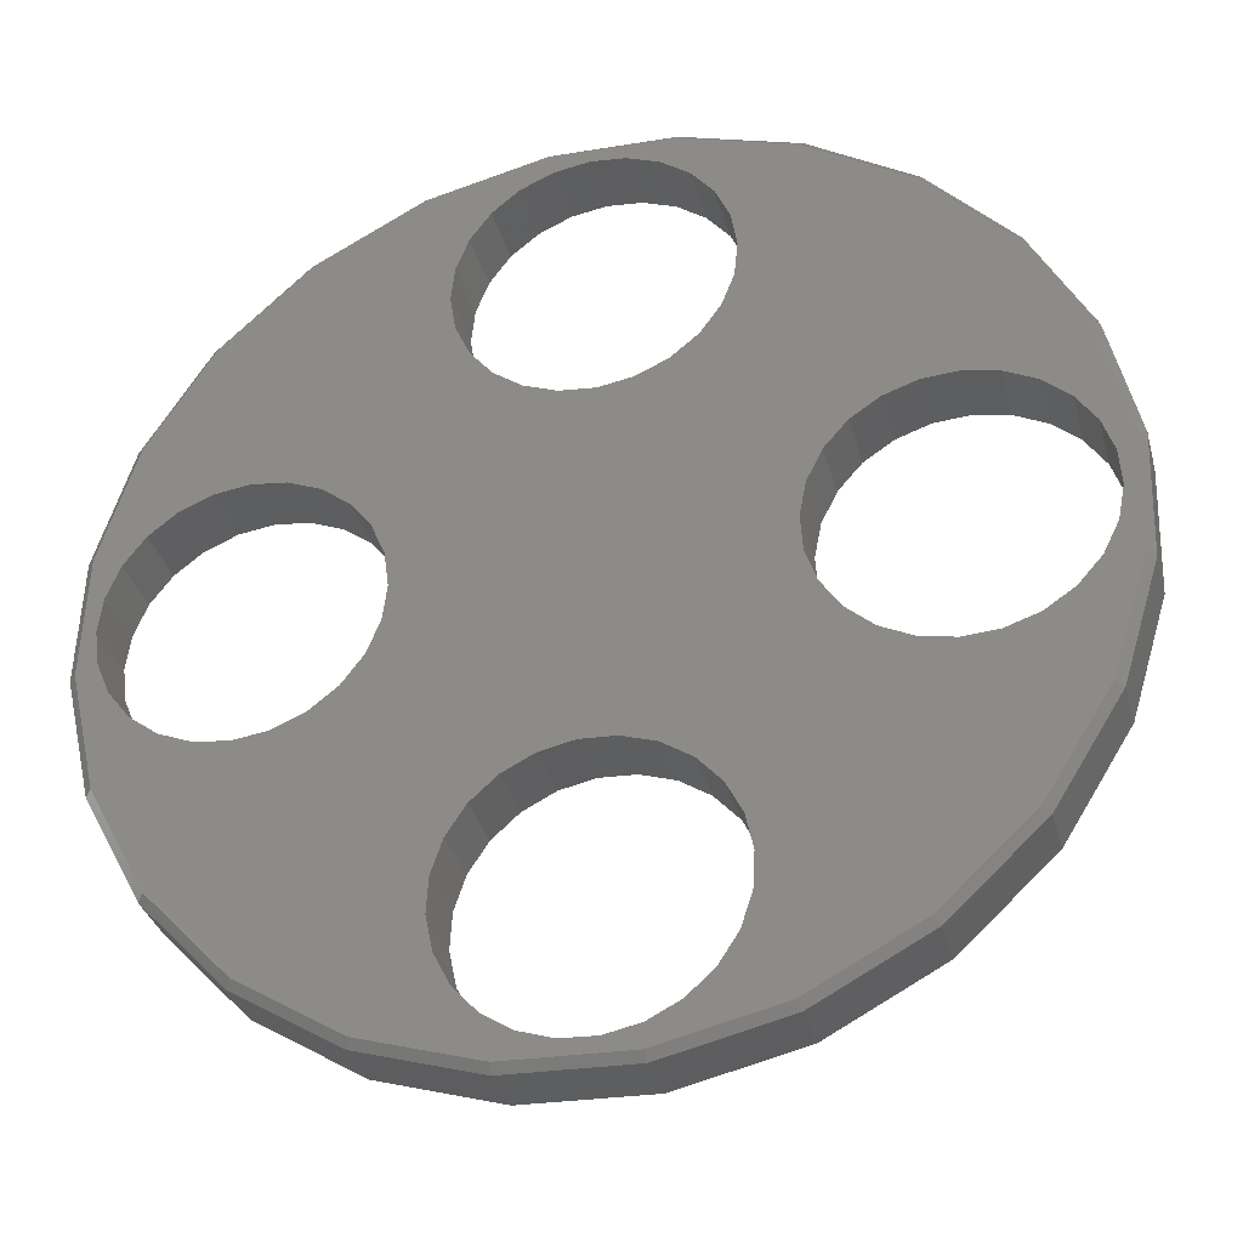
<metadata>
{"format":"stl","ext":"stl","renderer":"f3d","projection":"perspective","resolution":1024,"background":"white","views":[{"elev":-34.0,"azim":14.7,"up":"+Y"}]}
</metadata>
<code>
# stl→obj: 426 verts, 916 faces
v 90.85 49.34 6.955
v 91.9 48.55 -2.045
v 90.85 49.34 -2.045
v 91.9 48.55 6.955
v 87.05 49.79 6.955
v 88.35 49.98 -2.045
v 87.05 49.79 -2.045
v 88.35 49.98 6.955
v 90.95 40.68 6.955
v 89.75 40.16 -2.045
v 90.95 40.68 -2.045
v 89.75 40.16 6.955
v 85.96 40.62 6.955
v 84.91 41.4 -2.045
v 85.96 40.62 -2.045
v 84.91 41.4 6.955
v 87.17 40.13 6.955
v 87.17 40.13 -2.045
v 88.46 39.98 -2.045
v 88.46 39.98 6.955
v 84.1 42.43 6.955
v 84.1 42.43 -2.045
v 89.64 49.82 -2.045
v 89.64 49.82 6.955
v 83.4 44.92 6.955
v 83.59 43.63 -2.045
v 83.59 43.63 6.955
v 83.4 44.92 -2.045
v 92.76 42.53 -2.045
v 91.98 41.48 6.955
v 91.98 41.48 -2.045
v 92.76 42.53 6.955
v 92.7 47.53 -2.045
v 93.22 46.33 6.955
v 93.22 46.33 -2.045
v 92.7 47.53 6.955
v 93.4 45.03 6.955
v 93.4 45.03 -2.045
v 93.25 43.74 6.955
v 93.25 43.74 -2.045
v 84.05 47.43 6.955
v 83.56 46.21 -2.045
v 83.56 46.21 6.955
v 84.05 47.43 -2.045
v 84.83 48.47 6.955
v 84.83 48.47 -2.045
v 77.92 73.08 6.955
v 80.13 66.82 6.955
v 79.91 64.61 6.955
v 80.92 68.9 6.955
v 82.22 70.69 6.955
v 85.55 74.84 6.955
v 83.94 72.1 6.955
v 85.96 73.01 6.955
v 93.38 74.56 6.955
v 88.15 73.36 6.955
v 90.36 73.14 6.955
v 92.43 72.35 6.955
v 94.23 71.05 6.955
v 100.9 72.27 6.955
v 95.64 69.33 6.955
v 96.55 67.31 6.955
v 96.9 65.12 6.955
v 99.81 45.54 6.955
v 98.89 16.87 6.955
v 100.2 47.72 6.955
v 101.2 49.7 6.955
v 107.5 68.11 6.955
v 102.7 51.37 6.955
v 104.5 52.6 6.955
v 106.4 53.24 6.955
v 106.6 53.31 6.955
v 108.9 53.46 6.955
v 112.8 62.38 6.955
v 111 53.02 6.955
v 113 52.04 6.955
v 116.5 55.46 6.955
v 114.7 50.58 6.955
v 115.9 48.73 6.955
v 116.6 46.63 6.955
v 118.3 47.83 6.955
v 116.8 44.41 6.955
v 118 40 6.955
v 99.96 43.33 6.955
v 105.8 20.54 6.955
v 99.85 44.98 6.955
v 100.7 41.22 6.955
v 101.9 39.38 6.955
v 103.6 37.91 6.955
v 105.6 36.93 6.955
v 106.5 36.74 6.955
v 111.5 25.88 6.955
v 107.7 36.49 6.955
v 109.9 36.64 6.955
v 112 37.35 6.955
v 115.7 32.52 6.955
v 113.9 38.58 6.955
v 115.4 40.25 6.955
v 116.3 42.24 6.955
v 61.11 57.44 6.955
v 60.02 44.92 6.955
v 58.82 49.95 6.955
v 60.29 47.12 6.955
v 61.13 49.18 6.955
v 65.27 64.08 6.955
v 62.47 50.95 6.955
v 64.22 52.31 6.955
v 66.26 53.17 6.955
v 71 69.41 6.955
v 68.46 53.48 6.955
v 70.3 53.25 6.955
v 70.66 53.2 6.955
v 72.72 52.37 6.955
v 74.49 51.03 6.955
v 75.85 49.27 6.955
v 76.71 47.23 6.955
v 77.01 45.03 6.955
v 84.37 57.38 6.955
v 82.57 58.68 6.955
v 86.45 56.59 6.955
v 85.85 49.28 6.955
v 88.4 56.39 6.955
v 88.66 56.37 6.955
v 90.85 56.72 6.955
v 92.87 57.63 6.955
v 94.59 59.04 6.955
v 93.94 31.54 6.955
v 95.42 29.88 6.955
v 95.89 60.84 6.955
v 96.42 27.9 6.955
v 96.68 62.91 6.955
v 96.63 26.93 6.955
v 96.88 25.73 6.955
v 96.69 63.08 6.955
v 60.3 34.49 6.955
v 58.54 42.12 6.955
v 60.32 42.72 6.955
v 63.97 27.57 6.955
v 61.18 40.68 6.955
v 62.54 38.93 6.955
v 64.31 37.59 6.955
v 69.3 21.84 6.955
v 66.37 36.75 6.955
v 68.57 36.48 6.955
v 70.37 36.73 6.955
v 75.94 17.69 6.955
v 70.77 36.78 6.955
v 72.81 37.64 6.955
v 74.56 39.01 6.955
v 75.9 40.77 6.955
v 76.74 42.83 6.955
v 79.93 24.44 6.955
v 80.38 22.27 6.955
v 83.43 15.39 6.955
v 77.01 44.98 6.955
v 81.39 20.29 6.955
v 82.87 18.64 6.955
v 84.73 17.42 6.955
v 91.26 15.11 6.955
v 86.83 16.73 6.955
v 89.05 16.61 6.955
v 91.22 17.07 6.955
v 93.2 18.07 6.955
v 94.85 19.55 6.955
v 96.07 21.41 6.955
v 96.76 23.52 6.955
v 80.17 63.02 6.955
v 80.05 26.66 6.955
v 80.12 26.87 6.955
v 80.74 28.77 6.955
v 80.26 62.42 6.955
v 81.17 60.4 6.955
v 81.95 30.62 6.955
v 83.61 32.1 6.955
v 85.59 33.11 6.955
v 87.76 33.56 6.955
v 88.4 33.53 6.955
v 89.97 33.44 6.955
v 92.08 32.75 6.955
v 85.85 49.28 -2.045
v 89.65 42.81 5.955
v 89.9 43 -2.045
v 89.65 42.81 -2.045
v 89.9 43 -1.045
v 90.17 43.21 -2.045
v 89.9 43 5.955
v 90.17 43.21 -1.045
v 86.9 46.95 -1.045
v 86.9 43 5.955
v 86.9 43 -1.045
v 86.9 46.95 5.955
v 87.15 47.14 5.955
v 86.9 46.95 -2.045
v 87.15 47.14 -2.045
v 86.64 46.74 -2.045
v 86.64 46.74 -1.045
v 89.65 47.14 5.955
v 89.05 47.39 -2.045
v 89.65 47.14 -2.045
v 89.05 47.39 5.955
v 88.4 47.48 5.955
v 87.76 47.39 -2.045
v 88.4 47.48 -2.045
v 87.76 47.39 5.955
v 89.05 42.56 5.955
v 89.05 42.56 -2.045
v 87.15 42.81 5.955
v 87.76 42.56 -2.045
v 87.15 42.81 -2.045
v 87.76 42.56 5.955
v 88.4 42.48 -2.045
v 88.4 42.48 5.955
v 89.9 44 5.955
v 89.9 46.95 -1.045
v 89.9 46.95 5.955
v 83.59 43.63 10.95
v 83.4 44.92 10.95
v 84.1 42.43 10.95
v 92.7 47.53 10.95
v 93.22 46.33 10.95
v 87.17 40.13 10.95
v 88.46 39.98 10.95
v 88.4 39.98 10.95
v 85.96 40.62 10.95
v 84.91 41.4 10.95
v 90.85 49.34 10.95
v 89.64 49.82 10.95
v 87.05 49.79 10.95
v 85.85 49.28 10.95
v 83.41 44.98 10.95
v 83.56 46.21 10.95
v 91.9 48.55 10.95
v 93.4 45.03 10.95
v 84.05 47.43 10.95
v 84.83 48.47 10.95
v 92.76 42.53 10.95
v 91.98 41.48 10.95
v 88.35 49.98 10.95
v 88.4 49.97 10.95
v 93.4 44.98 10.95
v 93.25 43.74 10.95
v 90.95 40.68 10.95
v 89.75 40.16 10.95
v 85.99 45.62 -2.045
v 85.9 44.98 -2.045
v 86.24 46.23 -2.045
v 89.9 46.95 -2.045
v 90.17 46.74 -2.045
v 90.57 46.23 -2.045
v 90.82 45.62 -2.045
v 90.9 44.98 -2.045
v 85.99 44.33 -2.045
v 86.24 43.73 -2.045
v 86.64 43.21 -2.045
v 86.9 43 -2.045
v 90.57 43.73 -2.045
v 90.82 44.33 -2.045
v 90.17 46.74 -1.045
v 90.57 46.23 -1.045
v 90.57 43.73 -1.045
v 90.82 45.62 -1.045
v 90.82 44.33 -1.045
v 90.9 44.98 -1.045
v 88.4 44.98 10.95
v 85.99 45.62 -1.045
v 85.99 44.33 -1.045
v 85.9 44.98 -1.045
v 86.24 46.23 -1.045
v 86.24 43.73 -1.045
v 86.64 43.21 -1.045
v 75.85 49.27 10.95
v 76.71 47.23 10.95
v 72.72 52.37 10.95
v 70.66 53.2 10.95
v 77.01 44.98 10.95
v 76.74 42.83 10.95
v 77.01 45.03 10.95
v 74.49 51.03 10.95
v 66.26 53.17 10.95
v 64.22 52.31 10.95
v 70.3 53.25 10.95
v 68.46 53.48 10.95
v 60.02 44.92 10.95
v 60.29 47.12 10.95
v 61.13 49.18 10.95
v 62.47 50.95 10.95
v 64.31 37.59 10.95
v 66.37 36.75 10.95
v 68.57 36.48 10.95
v 70.37 36.73 10.95
v 75.9 40.77 10.95
v 62.54 38.93 10.95
v 60.32 42.72 10.95
v 70.77 36.78 10.95
v 72.81 37.64 10.95
v 61.18 40.68 10.95
v 74.56 39.01 10.95
v 88.66 56.37 10.95
v 90.85 56.72 10.95
v 88.4 56.39 10.95
v 86.45 56.59 10.95
v 92.87 57.63 10.95
v 94.59 59.04 10.95
v 95.89 60.84 10.95
v 96.68 62.91 10.95
v 96.69 63.08 10.95
v 96.55 67.31 10.95
v 96.9 65.12 10.95
v 95.64 69.33 10.95
v 94.23 71.05 10.95
v 92.43 72.35 10.95
v 90.36 73.14 10.95
v 88.15 73.36 10.95
v 85.96 73.01 10.95
v 80.26 62.42 10.95
v 80.17 63.02 10.95
v 84.37 57.38 10.95
v 79.91 64.61 10.95
v 80.92 68.9 10.95
v 82.22 70.69 10.95
v 81.17 60.4 10.95
v 80.13 66.82 10.95
v 82.57 58.68 10.95
v 83.94 72.1 10.95
v 112 37.35 10.95
v 113.9 38.58 10.95
v 101.9 39.38 10.95
v 100.7 41.22 10.95
v 99.96 43.33 10.95
v 99.85 44.98 10.95
v 107.7 36.49 10.95
v 109.9 36.64 10.95
v 103.6 37.91 10.95
v 105.6 36.93 10.95
v 106.5 36.74 10.95
v 99.81 45.54 10.95
v 114.7 50.58 10.95
v 113 52.04 10.95
v 115.9 48.73 10.95
v 116.6 46.63 10.95
v 106.6 53.31 10.95
v 106.4 53.24 10.95
v 111 53.02 10.95
v 100.2 47.72 10.95
v 115.4 40.25 10.95
v 101.2 49.7 10.95
v 116.8 44.41 10.95
v 116.3 42.24 10.95
v 108.9 53.46 10.95
v 102.7 51.37 10.95
v 104.5 52.6 10.95
v 79.93 24.44 10.95
v 80.05 26.66 10.95
v 84.73 17.42 10.95
v 86.83 16.73 10.95
v 89.05 16.61 10.95
v 91.22 17.07 10.95
v 96.63 26.93 10.95
v 96.88 25.73 10.95
v 82.87 18.64 10.95
v 81.39 20.29 10.95
v 80.12 26.87 10.95
v 80.74 28.77 10.95
v 93.2 18.07 10.95
v 95.42 29.88 10.95
v 96.42 27.9 10.95
v 93.94 31.54 10.95
v 89.97 33.44 10.95
v 88.4 33.53 10.95
v 92.08 32.75 10.95
v 81.95 30.62 10.95
v 87.76 33.56 10.95
v 85.59 33.11 10.95
v 83.61 32.1 10.95
v 80.38 22.27 10.95
v 94.85 19.55 10.95
v 96.07 21.41 10.95
v 96.76 23.52 10.95
v 118 40 10.45
v 118.3 47.83 10.45
v 116.5 55.46 10.45
v 112.8 62.38 10.45
v 107.2 67.72 10.95
v 100.9 72.27 10.45
v 100.7 71.81 10.95
v 107.5 68.11 10.45
v 112.4 62.09 10.95
v 117.5 40.09 10.95
v 117.8 47.78 10.95
v 116 55.29 10.95
v 93.38 74.56 10.45
v 85.6 74.34 10.95
v 85.55 74.84 10.45
v 93.29 74.06 10.95
v 65.66 63.75 10.95
v 71 69.41 10.45
v 65.27 64.08 10.45
v 71.29 69 10.95
v 61.11 57.44 10.45
v 61.57 57.23 10.95
v 78.09 72.61 10.95
v 77.92 73.08 10.45
v 58.82 49.95 10.45
v 58.54 42.12 10.45
v 59.32 49.87 10.95
v 63.97 27.57 10.45
v 69.3 21.84 10.45
v 91.26 15.11 10.45
v 98.71 17.34 10.95
v 91.21 15.61 10.95
v 98.89 16.87 10.45
v 60.77 34.67 10.95
v 60.3 34.49 10.45
v 64.38 27.87 10.95
v 59.04 42.17 10.95
v 83.43 15.39 10.45
v 75.94 17.69 10.45
v 69.63 22.23 10.95
v 76.15 18.15 10.95
v 83.51 15.89 10.95
v 111.5 25.88 10.45
v 115.2 32.72 10.95
v 111.2 26.2 10.95
v 115.7 32.52 10.45
v 105.8 20.54 10.45
v 105.5 20.95 10.95
f 1 2 3
f 2 1 4
f 5 6 7
f 6 5 8
f 9 10 11
f 10 9 12
f 13 14 15
f 14 13 16
f 17 15 18
f 15 17 13
f 12 19 10
f 19 12 20
f 21 14 16
f 14 21 22
f 8 23 6
f 23 8 24
f 24 3 23
f 3 24 1
f 25 26 27
f 26 25 28
f 29 30 31
f 30 29 32
f 20 18 19
f 18 20 17
f 33 34 35
f 34 33 36
f 35 37 38
f 37 35 34
f 38 39 40
f 39 38 37
f 40 32 29
f 32 40 39
f 2 36 33
f 36 2 4
f 41 42 43
f 42 41 44
f 45 44 41
f 44 45 46
f 47 48 49
f 48 47 50
f 50 47 51
f 51 47 52
f 51 52 53
f 53 52 54
f 54 52 55
f 54 55 56
f 56 55 57
f 57 55 58
f 58 55 59
f 59 55 60
f 59 60 61
f 61 60 62
f 62 60 63
f 63 60 64
f 63 64 65
f 64 60 66
f 66 60 67
f 67 60 68
f 67 68 69
f 69 68 70
f 70 68 71
f 71 68 72
f 72 68 73
f 73 68 74
f 73 74 75
f 75 74 76
f 76 74 77
f 76 77 78
f 78 77 79
f 79 77 80
f 80 77 81
f 80 81 82
f 82 81 83
f 65 84 85
f 84 65 86
f 86 65 64
f 85 84 87
f 85 87 88
f 85 88 89
f 85 89 90
f 85 90 91
f 85 91 92
f 92 91 93
f 92 93 94
f 92 94 95
f 92 95 96
f 96 95 97
f 96 97 98
f 96 98 99
f 96 99 83
f 83 99 82
f 100 101 102
f 101 100 103
f 103 100 104
f 104 100 105
f 104 105 106
f 106 105 107
f 107 105 108
f 108 105 109
f 108 109 110
f 110 109 111
f 111 109 112
f 112 109 113
f 113 109 47
f 113 47 114
f 114 47 115
f 115 47 116
f 116 47 117
f 118 25 119
f 25 118 43
f 43 118 41
f 41 118 45
f 45 118 120
f 45 120 121
f 121 120 5
f 5 120 122
f 5 122 8
f 8 122 24
f 24 122 123
f 24 123 124
f 24 124 1
f 1 124 125
f 1 125 4
f 4 125 36
f 36 125 34
f 34 125 126
f 34 126 37
f 37 126 127
f 127 126 128
f 128 126 129
f 128 129 130
f 130 129 131
f 130 131 132
f 132 131 133
f 133 131 134
f 133 134 63
f 102 135 136
f 135 102 101
f 135 101 137
f 135 137 138
f 138 137 139
f 138 139 140
f 138 140 141
f 138 141 142
f 142 141 143
f 142 143 144
f 142 144 145
f 142 145 146
f 146 145 147
f 146 147 148
f 146 148 149
f 146 149 150
f 146 150 151
f 146 151 152
f 146 152 153
f 146 153 154
f 152 151 155
f 152 155 117
f 152 117 47
f 152 47 49
f 154 153 156
f 154 156 157
f 154 157 158
f 154 158 159
f 159 158 160
f 159 160 161
f 159 161 162
f 159 162 163
f 159 163 65
f 65 163 164
f 65 164 165
f 65 165 166
f 65 166 133
f 65 133 63
f 167 152 49
f 152 167 168
f 168 167 169
f 169 167 170
f 170 167 171
f 170 171 172
f 170 172 173
f 173 172 119
f 173 119 174
f 174 119 25
f 174 25 27
f 174 27 21
f 174 21 175
f 175 21 16
f 175 16 13
f 175 13 176
f 176 13 17
f 176 17 20
f 176 20 177
f 177 20 178
f 178 20 12
f 178 12 9
f 178 9 179
f 179 9 30
f 179 30 32
f 179 32 127
f 127 32 39
f 127 39 37
f 27 22 21
f 22 27 26
f 30 11 31
f 11 30 9
f 43 28 25
f 28 43 42
f 121 7 180
f 7 121 5
f 45 180 46
f 180 45 121
f 181 182 183
f 182 181 184
f 182 184 185
f 184 181 186
f 187 185 184
f 188 189 190
f 189 188 191
f 192 193 194
f 193 192 188
f 193 188 195
f 188 192 191
f 196 195 188
f 197 198 199
f 198 197 200
f 201 202 203
f 202 201 204
f 205 183 206
f 183 205 181
f 200 203 198
f 203 200 201
f 207 208 209
f 208 207 210
f 210 211 208
f 211 210 212
f 204 194 202
f 194 204 192
f 212 206 211
f 206 212 205
f 213 184 186
f 184 213 214
f 214 213 215
f 207 191 189
f 191 207 192
f 192 207 210
f 192 210 204
f 204 210 212
f 204 212 201
f 201 212 205
f 201 205 200
f 200 205 181
f 200 181 197
f 197 181 186
f 197 186 215
f 215 186 213
f 25 216 27
f 216 25 217
f 27 218 21
f 218 27 216
f 219 34 220
f 34 219 36
f 221 20 17
f 20 221 222
f 222 221 223
f 224 17 13
f 17 224 221
f 225 13 16
f 13 225 224
f 226 24 1
f 24 226 227
f 228 121 5
f 121 228 229
f 43 217 25
f 217 43 230
f 230 43 231
f 232 36 219
f 36 232 4
f 220 37 233
f 37 220 34
f 45 234 41
f 234 45 235
f 236 30 237
f 30 236 32
f 238 5 8
f 5 238 228
f 227 8 24
f 8 227 238
f 238 227 239
f 232 1 4
f 1 232 226
f 240 39 241
f 39 240 37
f 37 240 233
f 241 32 236
f 32 241 39
f 242 30 9
f 30 242 237
f 229 45 121
f 45 229 235
f 243 9 12
f 9 243 242
f 41 231 43
f 231 41 234
f 222 12 20
f 12 222 243
f 180 244 245
f 244 180 7
f 244 7 246
f 246 7 195
f 195 7 193
f 193 7 194
f 194 7 6
f 194 6 202
f 202 6 203
f 203 6 23
f 203 23 198
f 198 23 199
f 199 23 3
f 199 3 247
f 247 3 248
f 248 3 249
f 249 3 250
f 250 3 251
f 251 3 2
f 251 2 11
f 11 2 31
f 31 2 33
f 31 33 29
f 29 33 35
f 29 35 40
f 40 35 38
f 42 26 28
f 26 42 44
f 26 44 22
f 22 44 46
f 22 46 14
f 14 46 180
f 14 180 15
f 15 180 245
f 15 245 252
f 15 252 18
f 18 252 253
f 18 253 254
f 18 254 255
f 18 255 209
f 18 209 208
f 18 208 19
f 19 208 211
f 19 211 206
f 19 206 10
f 10 206 183
f 10 183 182
f 10 182 11
f 11 182 185
f 11 185 256
f 11 256 257
f 11 257 251
f 258 184 214
f 184 258 187
f 187 258 259
f 187 259 260
f 260 259 261
f 260 261 262
f 262 261 263
f 240 239 264
f 239 240 227
f 227 240 226
f 226 240 232
f 232 240 219
f 219 240 220
f 220 240 233
f 265 266 267
f 266 265 268
f 266 268 269
f 269 268 196
f 269 196 270
f 270 196 188
f 270 188 190
f 21 225 16
f 225 21 218
f 261 251 263
f 251 261 250
f 258 249 259
f 249 258 248
f 258 247 248
f 247 258 199
f 199 258 214
f 199 214 197
f 197 214 215
f 260 185 187
f 185 260 256
f 195 268 246
f 268 195 196
f 262 256 260
f 256 262 257
f 263 257 262
f 257 263 251
f 259 250 261
f 250 259 249
f 246 265 244
f 265 246 268
f 253 270 254
f 270 253 269
f 270 255 254
f 255 270 209
f 209 270 190
f 209 190 207
f 207 190 189
f 245 266 252
f 266 245 267
f 244 267 245
f 267 244 265
f 252 269 253
f 269 252 266
f 216 230 217
f 230 216 264
f 264 216 218
f 264 218 225
f 264 225 224
f 264 224 221
f 264 221 223
f 271 116 272
f 116 271 115
f 273 112 113
f 112 273 274
f 275 151 276
f 151 275 155
f 272 117 277
f 117 272 116
f 277 155 275
f 155 277 117
f 278 115 271
f 115 278 114
f 278 113 114
f 113 278 273
f 279 107 108
f 107 279 280
f 281 110 111
f 110 281 282
f 103 283 101
f 283 103 284
f 282 108 110
f 108 282 279
f 274 111 112
f 111 274 281
f 106 285 104
f 285 106 286
f 104 284 103
f 284 104 285
f 107 286 106
f 286 107 280
f 287 143 141
f 143 287 288
f 288 144 143
f 144 288 289
f 289 145 144
f 145 289 290
f 276 150 291
f 150 276 151
f 292 141 140
f 141 292 287
f 101 293 137
f 293 101 283
f 290 147 145
f 147 290 294
f 294 148 147
f 148 294 295
f 139 292 140
f 292 139 296
f 137 296 139
f 296 137 293
f 295 149 148
f 149 295 297
f 291 149 297
f 149 291 150
f 264 231 230
f 231 264 234
f 234 264 235
f 235 264 229
f 229 264 228
f 228 264 238
f 238 264 239
f 298 124 123
f 124 298 299
f 300 123 122
f 123 300 298
f 301 122 120
f 122 301 300
f 299 125 124
f 125 299 302
f 302 126 125
f 126 302 303
f 304 126 303
f 126 304 129
f 305 129 304
f 129 305 131
f 306 131 305
f 131 306 134
f 307 63 308
f 63 307 62
f 309 62 307
f 62 309 61
f 310 61 309
f 61 310 59
f 310 58 59
f 58 310 311
f 311 57 58
f 57 311 312
f 308 134 306
f 134 308 63
f 312 56 57
f 56 312 313
f 313 54 56
f 54 313 314
f 167 315 171
f 315 167 316
f 317 120 118
f 120 317 301
f 49 316 167
f 316 49 318
f 51 319 50
f 319 51 320
f 171 321 172
f 321 171 315
f 50 322 48
f 322 50 319
f 323 118 119
f 118 323 317
f 48 318 49
f 318 48 322
f 314 53 54
f 53 314 324
f 172 323 119
f 323 172 321
f 324 51 53
f 51 324 320
f 325 97 95
f 97 325 326
f 87 327 88
f 327 87 328
f 86 329 84
f 329 86 330
f 331 94 93
f 94 331 332
f 84 328 87
f 328 84 329
f 327 89 88
f 89 327 333
f 333 90 89
f 90 333 334
f 334 91 90
f 91 334 335
f 335 93 91
f 93 335 331
f 332 95 94
f 95 332 325
f 64 330 86
f 330 64 336
f 337 76 78
f 76 337 338
f 339 80 340
f 80 339 79
f 341 71 72
f 71 341 342
f 338 75 76
f 75 338 343
f 66 336 64
f 336 66 344
f 345 97 326
f 97 345 98
f 67 344 66
f 344 67 346
f 347 99 348
f 99 347 82
f 343 73 75
f 73 343 349
f 337 79 339
f 79 337 78
f 69 346 67
f 346 69 350
f 342 70 71
f 70 342 351
f 348 98 345
f 98 348 99
f 349 72 73
f 72 349 341
f 351 69 70
f 69 351 350
f 340 82 347
f 82 340 80
f 168 352 152
f 352 168 353
f 354 160 158
f 160 354 355
f 355 161 160
f 161 355 356
f 356 162 161
f 162 356 357
f 358 133 359
f 133 358 132
f 156 360 157
f 360 156 361
f 170 362 169
f 362 170 363
f 357 163 162
f 163 357 364
f 365 130 366
f 130 365 128
f 367 128 365
f 128 367 127
f 368 177 178
f 177 368 369
f 367 179 127
f 179 367 370
f 173 363 170
f 363 173 371
f 372 175 176
f 175 372 373
f 373 174 175
f 174 373 374
f 366 132 358
f 132 366 130
f 370 178 179
f 178 370 368
f 369 176 177
f 176 369 372
f 169 353 168
f 353 169 362
f 152 375 153
f 375 152 352
f 153 361 156
f 361 153 375
f 374 173 174
f 173 374 371
f 360 158 157
f 158 360 354
f 364 164 163
f 164 364 376
f 222 264 223
f 264 222 240
f 240 222 243
f 240 243 242
f 240 242 237
f 240 237 236
f 240 236 241
f 377 164 376
f 164 377 165
f 378 165 377
f 165 378 166
f 359 166 378
f 166 359 133
f 81 379 83
f 379 81 380
f 74 381 77
f 381 74 382
f 383 384 385
f 384 383 386
f 387 386 383
f 386 387 382
f 380 388 379
f 388 380 389
f 68 382 74
f 382 68 386
f 389 381 390
f 381 389 380
f 390 382 387
f 382 390 381
f 391 60 55
f 60 391 384
f 77 380 81
f 380 77 381
f 392 391 393
f 391 392 394
f 395 396 397
f 396 395 398
f 397 100 399
f 100 397 105
f 400 397 399
f 397 400 395
f 385 391 394
f 391 385 384
f 401 393 402
f 393 401 392
f 402 52 47
f 52 402 393
f 403 136 404
f 136 403 102
f 405 399 403
f 399 405 400
f 397 109 105
f 109 397 396
f 398 402 396
f 402 398 401
f 406 142 407
f 142 406 138
f 408 409 410
f 409 408 411
f 406 412 413
f 412 406 414
f 413 415 404
f 415 413 412
f 416 146 154
f 146 416 417
f 407 414 406
f 414 407 418
f 417 418 407
f 418 417 419
f 404 135 413
f 135 404 136
f 415 403 404
f 403 415 405
f 411 159 65
f 159 411 408
f 416 419 417
f 419 416 420
f 413 138 406
f 138 413 135
f 410 416 408
f 416 410 420
f 421 422 423
f 422 421 424
f 96 421 92
f 421 96 424
f 424 388 422
f 388 424 379
f 421 85 92
f 85 421 425
f 425 65 85
f 65 425 411
f 425 423 426
f 423 425 421
f 411 426 409
f 426 411 425
f 384 68 60
f 68 384 386
f 399 102 403
f 102 399 100
f 417 142 146
f 142 417 407
f 393 55 52
f 55 393 391
f 408 154 159
f 154 408 416
f 83 424 96
f 424 83 379
f 396 47 109
f 47 396 402
f 352 316 318
f 316 352 353
f 316 353 362
f 316 362 363
f 316 363 315
f 315 363 321
f 321 363 371
f 321 371 323
f 323 371 374
f 323 374 217
f 217 374 216
f 216 374 218
f 218 374 373
f 218 373 225
f 225 373 224
f 224 373 372
f 224 372 221
f 221 372 223
f 223 372 369
f 223 369 368
f 223 368 222
f 222 368 243
f 243 368 242
f 242 368 370
f 242 370 237
f 237 370 236
f 236 370 367
f 236 367 241
f 241 367 240
f 240 367 233
f 412 405 415
f 405 412 283
f 283 412 293
f 293 412 296
f 296 412 414
f 296 414 292
f 292 414 287
f 287 414 288
f 288 414 418
f 288 418 289
f 289 418 290
f 290 418 419
f 290 419 294
f 294 419 295
f 295 419 297
f 297 419 291
f 291 419 276
f 276 419 352
f 352 419 375
f 375 419 420
f 276 352 275
f 275 352 277
f 277 352 401
f 401 352 318
f 375 420 361
f 361 420 360
f 360 420 354
f 354 420 355
f 355 420 410
f 355 410 356
f 356 410 357
f 357 410 409
f 357 409 364
f 364 409 376
f 376 409 377
f 377 409 378
f 378 409 359
f 359 409 308
f 409 330 336
f 330 409 329
f 329 409 426
f 329 426 328
f 328 426 327
f 327 426 333
f 333 426 334
f 334 426 423
f 334 423 335
f 335 423 331
f 331 423 332
f 332 423 325
f 325 423 422
f 325 422 326
f 326 422 345
f 345 422 388
f 345 388 348
f 348 388 347
f 401 320 392
f 320 401 319
f 319 401 322
f 322 401 318
f 392 320 324
f 392 324 314
f 392 314 313
f 392 313 394
f 394 313 312
f 394 312 311
f 394 311 310
f 394 310 385
f 385 310 309
f 385 309 307
f 385 307 308
f 385 308 409
f 385 409 336
f 385 336 344
f 385 344 346
f 385 346 383
f 383 346 350
f 383 350 351
f 383 351 342
f 383 342 341
f 383 341 349
f 383 349 387
f 387 349 343
f 387 343 338
f 387 338 390
f 390 338 337
f 390 337 339
f 390 339 340
f 390 340 389
f 389 340 347
f 389 347 388
f 217 317 323
f 317 217 230
f 317 230 231
f 317 231 234
f 317 234 235
f 317 235 301
f 301 235 229
f 301 229 228
f 301 228 300
f 300 228 238
f 300 238 239
f 300 239 227
f 300 227 298
f 298 227 299
f 299 227 226
f 299 226 302
f 302 226 232
f 302 232 219
f 302 219 220
f 302 220 303
f 303 220 233
f 303 233 367
f 303 367 365
f 303 365 304
f 304 365 366
f 304 366 305
f 305 366 358
f 305 358 359
f 305 359 306
f 306 359 308
f 405 284 400
f 284 405 283
f 400 284 285
f 400 285 286
f 400 286 395
f 395 286 280
f 395 280 279
f 395 279 398
f 398 279 282
f 398 282 281
f 398 281 274
f 398 274 273
f 398 273 401
f 401 273 278
f 401 278 271
f 401 271 272
f 401 272 277

</code>
